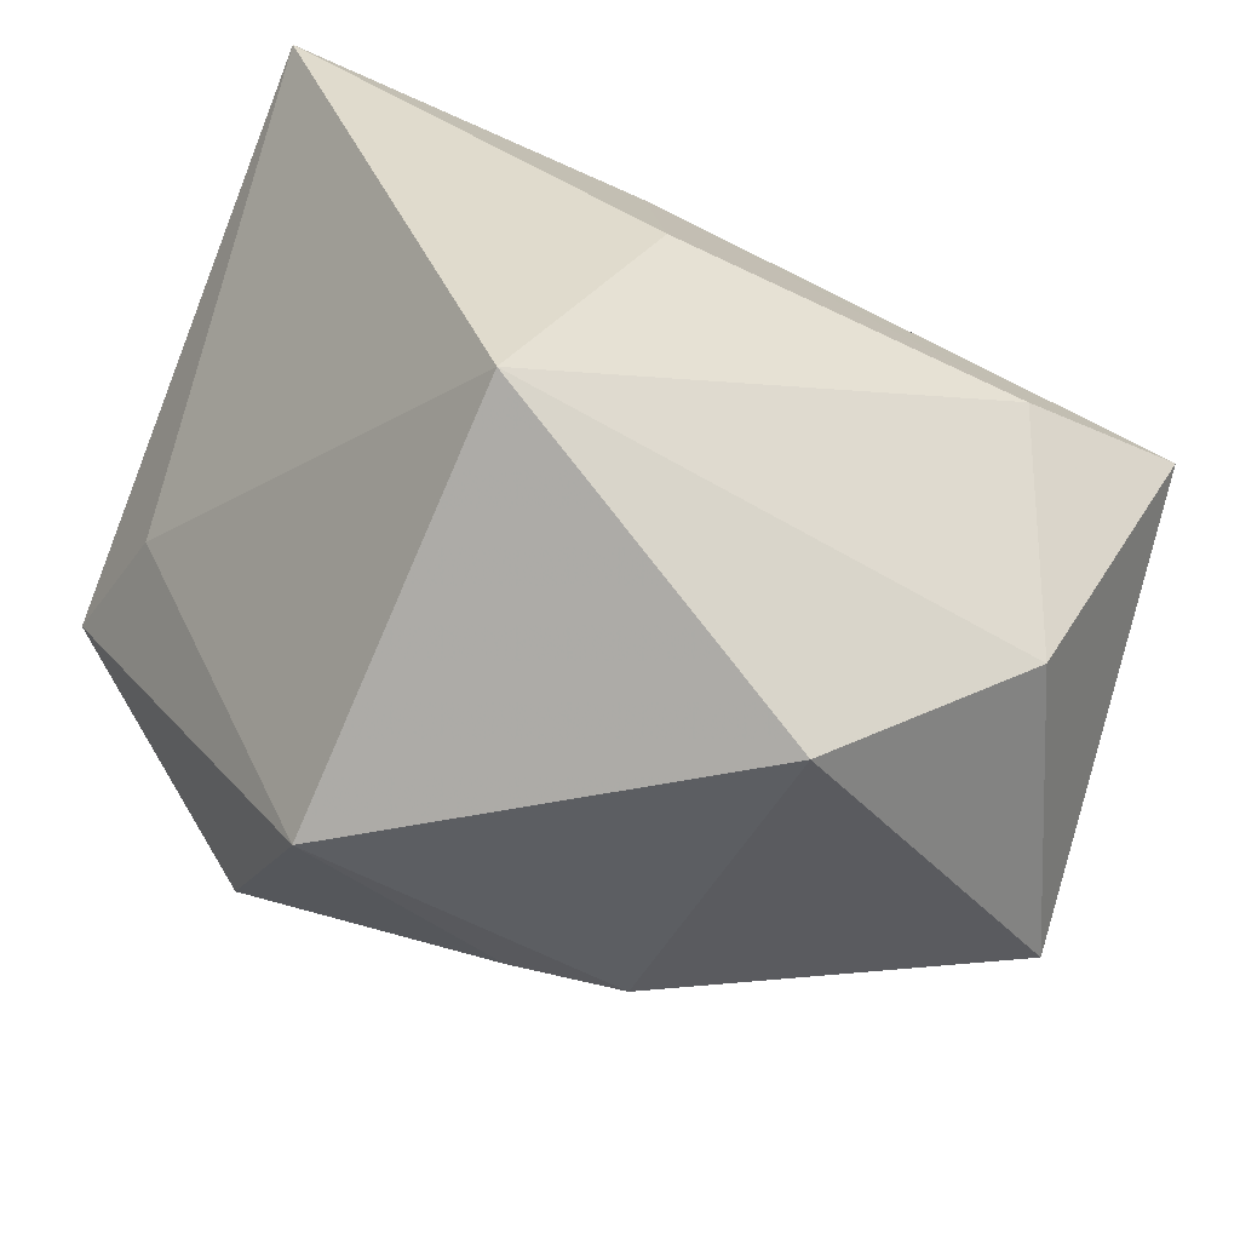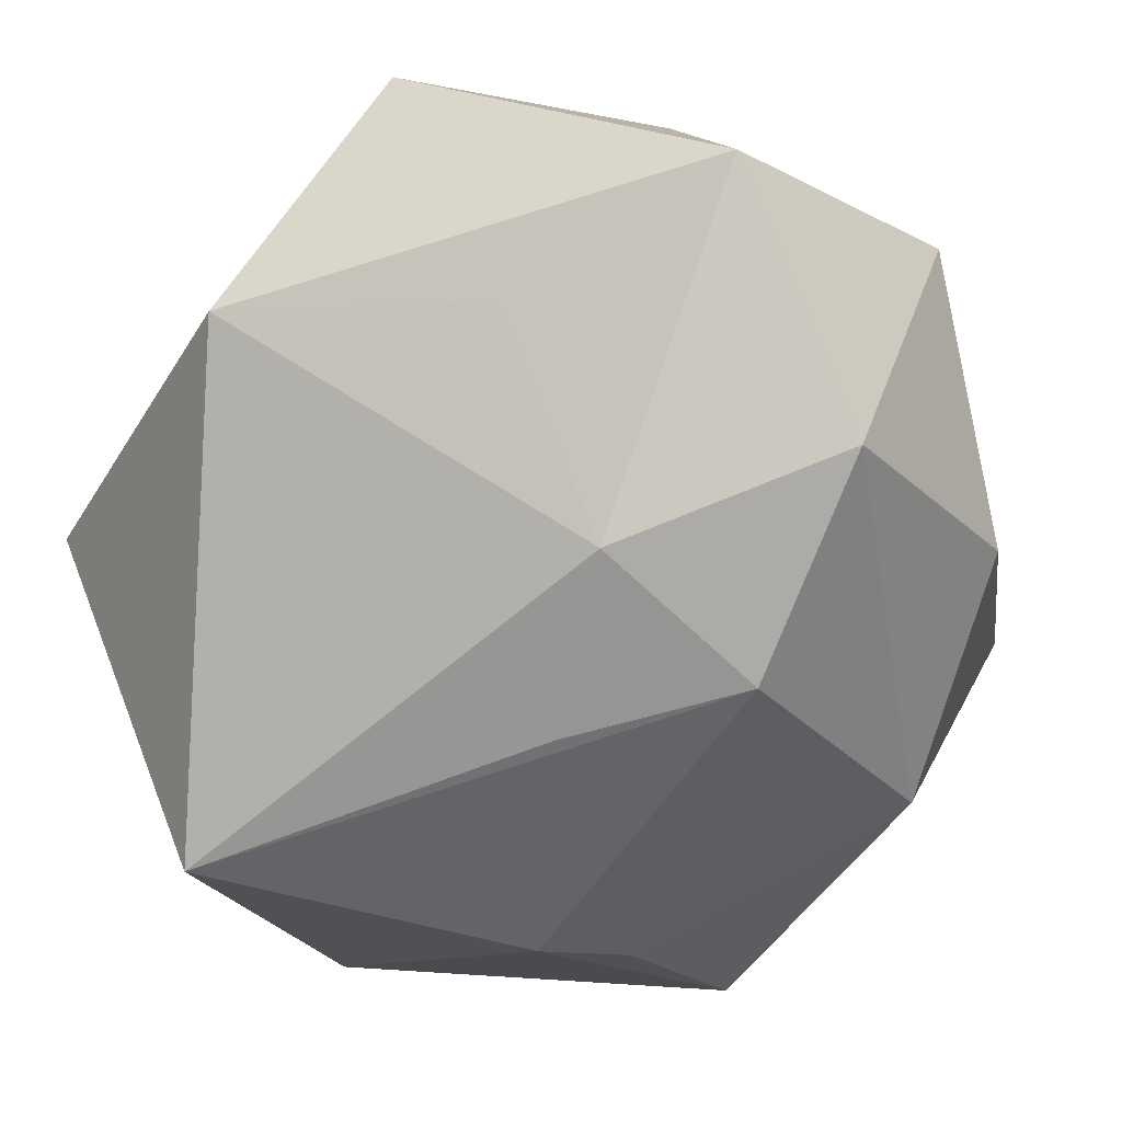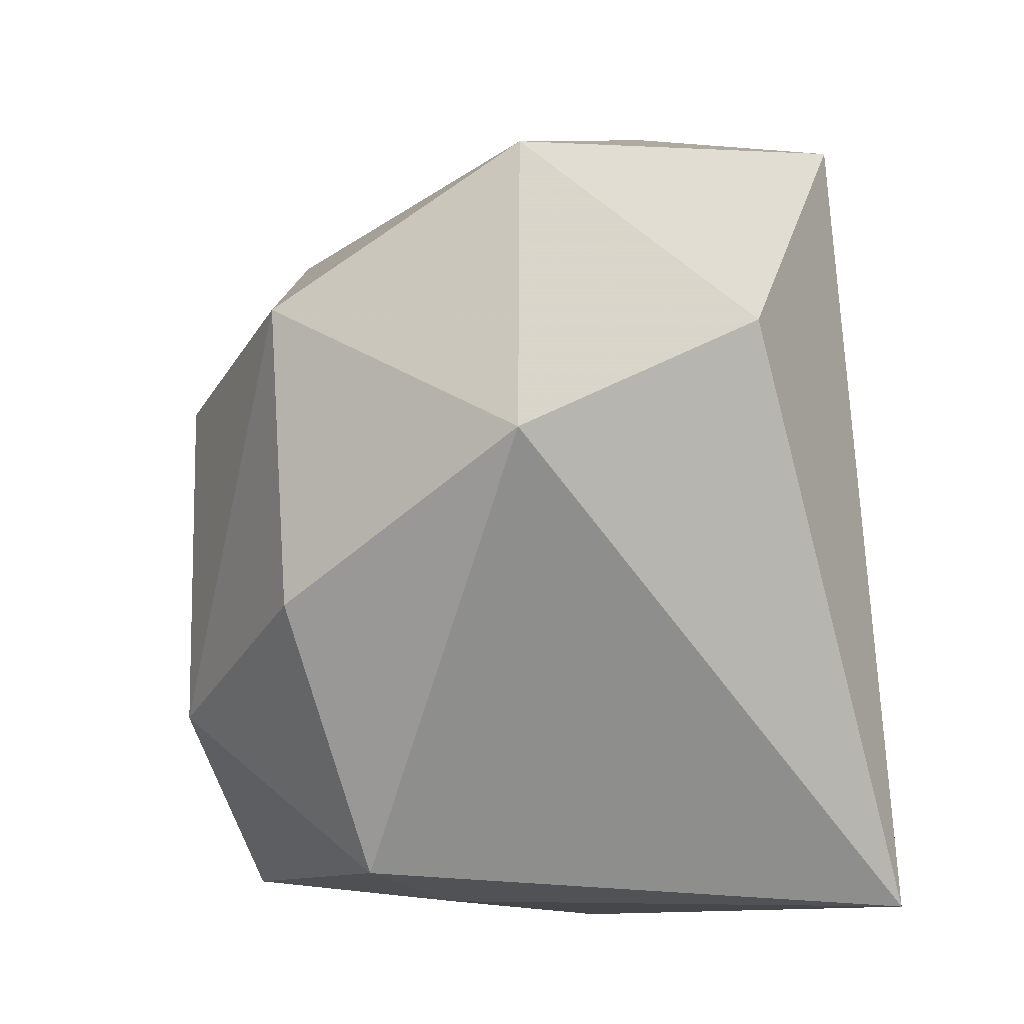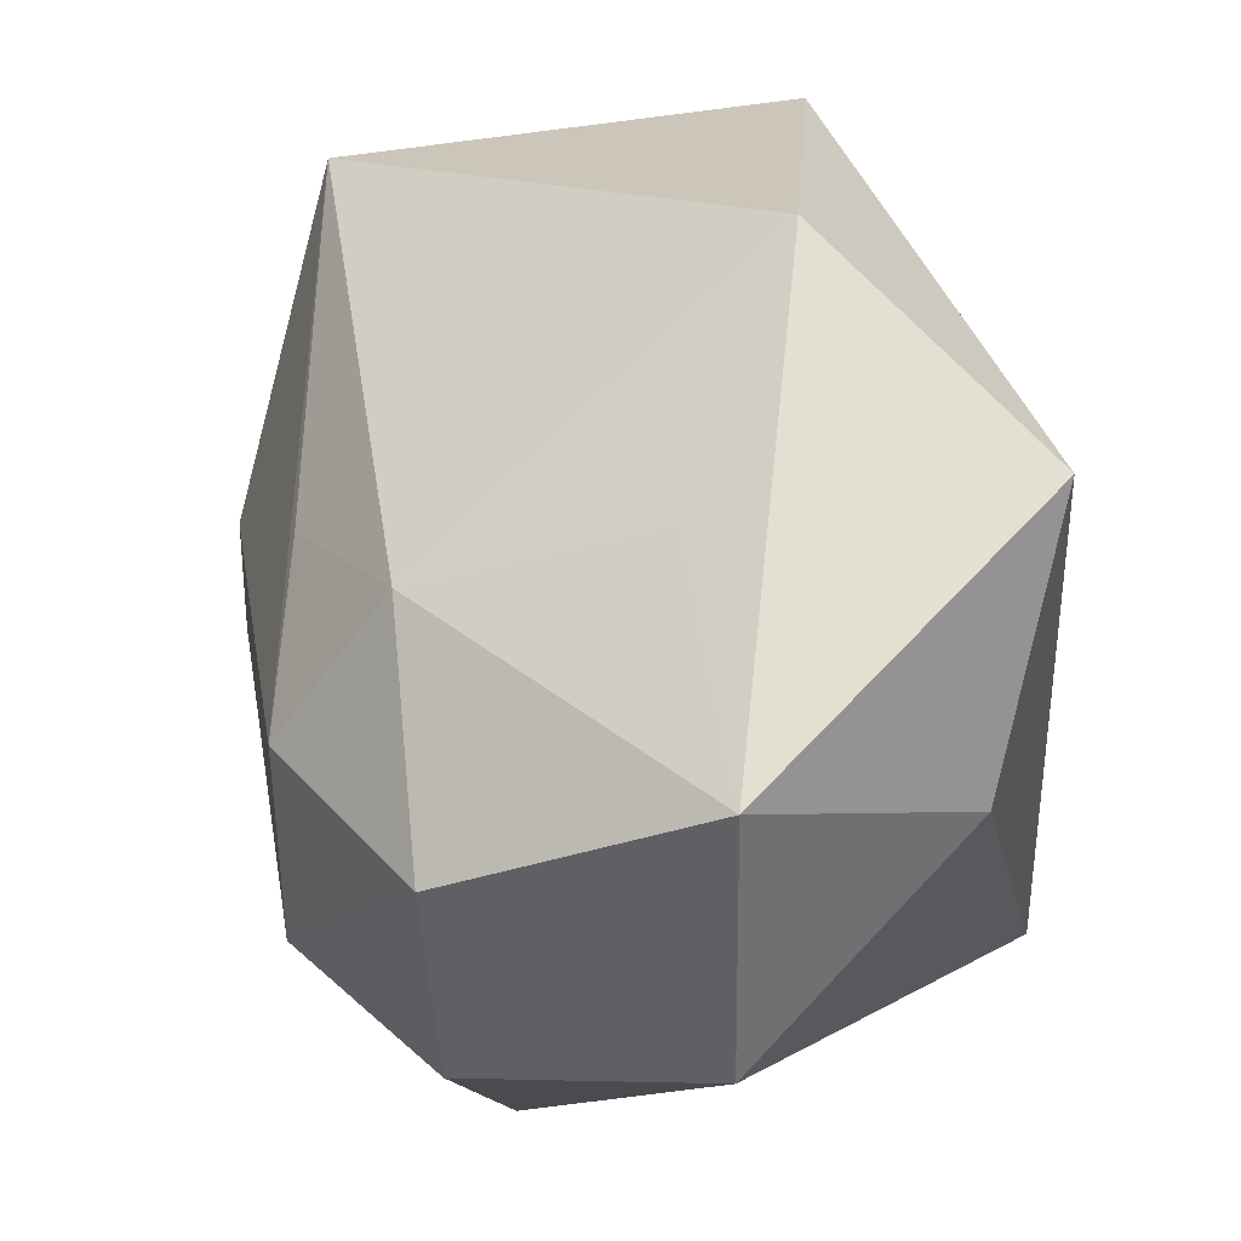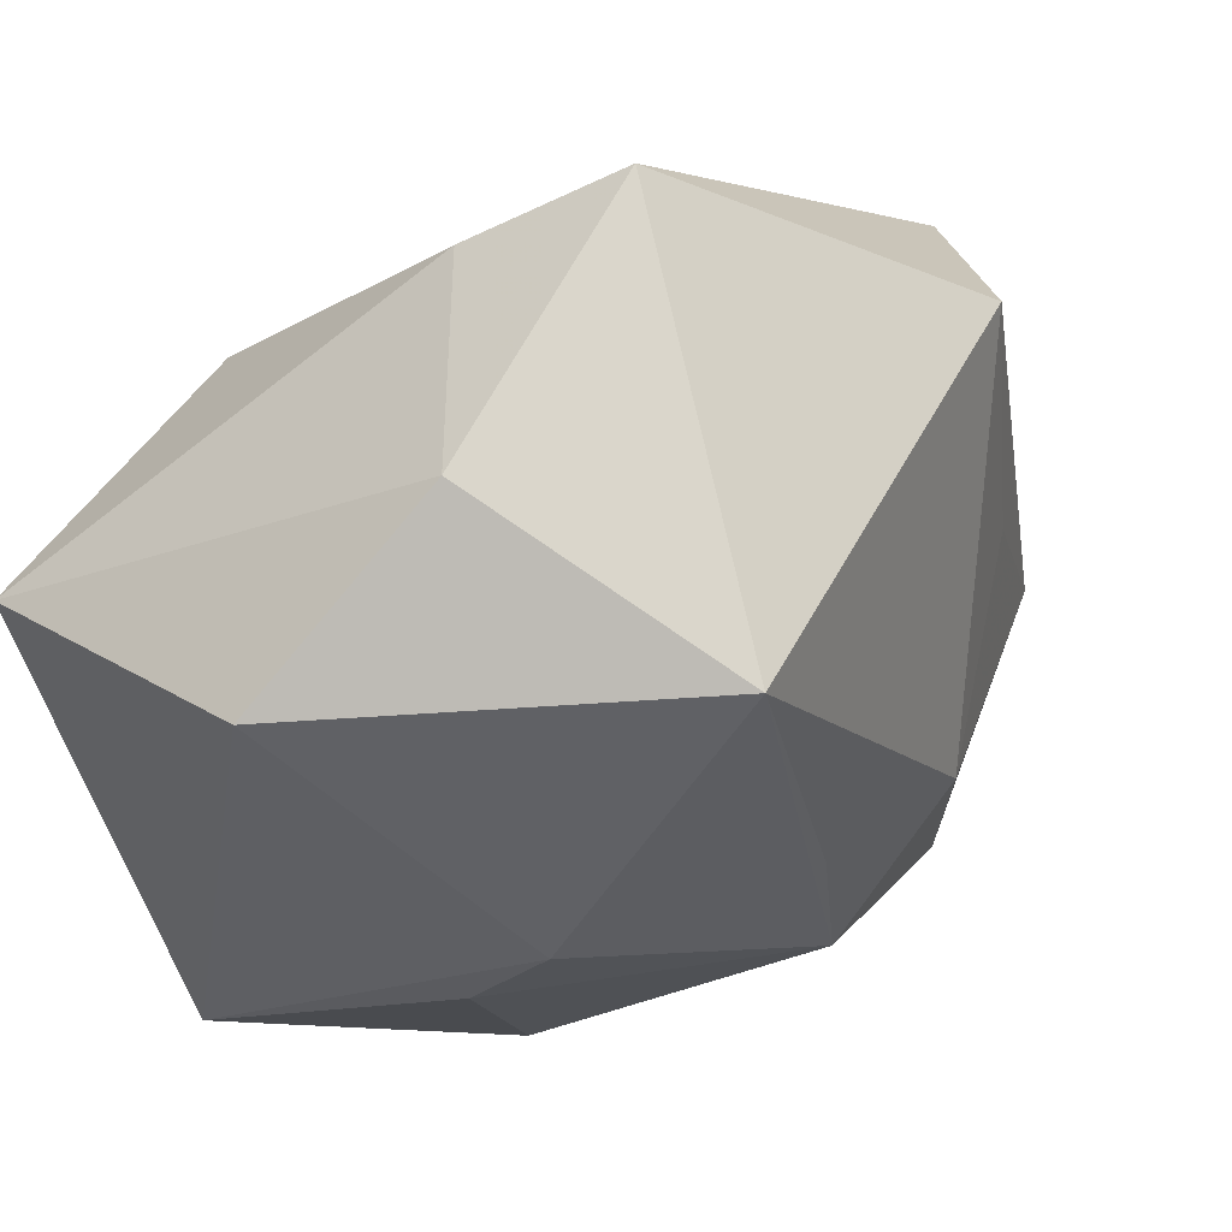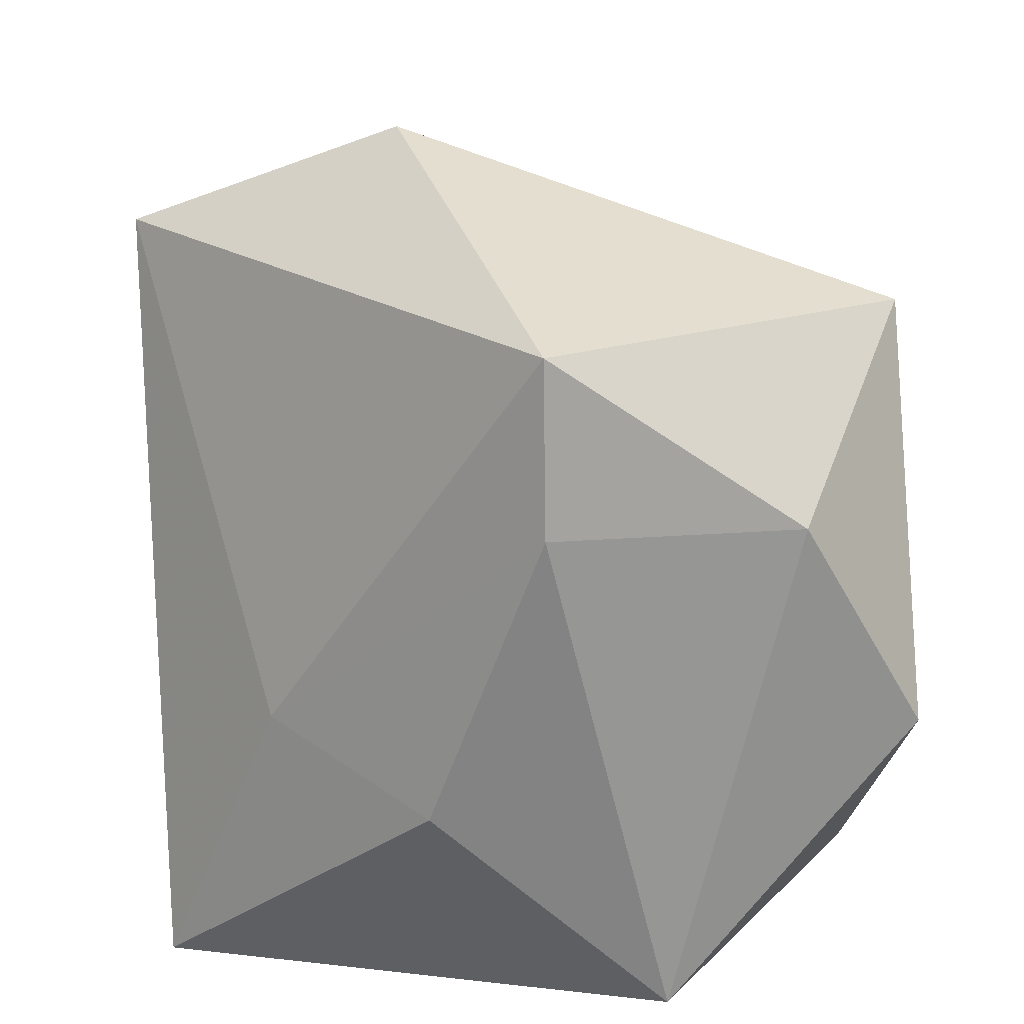
<metadata>
{"format":"obj","ext":"obj","renderer":"f3d","projection":"perspective","resolution":1024,"background":"white","views":[{"elev":-28.7,"azim":54.0,"up":"+Z"},{"elev":-23.0,"azim":-140.1,"up":"+Z"},{"elev":-14.3,"azim":-63.7,"up":"+Y"},{"elev":44.7,"azim":-73.9,"up":"+Y"},{"elev":-38.2,"azim":121.0,"up":"+Z"},{"elev":17.3,"azim":79.5,"up":"+Y"}]}
</metadata>
<code>
v -0.01388 0.01804 -0.02658
v -0.02559 0.02587 -0.01333
v 0.005845 -0.03388 -0.03656
v -0.04587 -0.0009846 0.02114
v -0.03083 0.009847 -0.02327
v 0.004214 0.04677 0.01202
v -0.04591 0.01395 -0.005033
v 0.00838 -0.03975 0.03783
v -0.02103 0.03472 0.009334
v -0.04304 0.0277 0.01993
v 0.01933 -0.009642 0.0276
v 0.03656 -0.03609 -0.00948
v -0.04244 -0.01424 -0.005053
v -0.0002165 -0.009864 -0.03864
v -0.02453 0.01327 0.03633
v 0.04116 0.01422 0.004001
v 0.04116 0.01405 -0.02083
v 0.04116 0.03147 0.004234
v -0.008206 0.0359 0.03783
v 0.003112 0.0004145 -0.03977
v 0.03194 -0.01661 0.01358
v 0.02097 0.03083 -0.03527
v -0.02691 -0.02098 -0.02554
v -0.02751 -0.03789 -0.003824
v 0.03718 -0.007522 -0.03399
v -0.01306 -0.03935 -0.002344
f 8 4 24
f 13 24 4
f 4 7 13
f 13 23 24
f 7 23 13
f 15 4 8
f 8 19 15
f 8 12 21
f 6 19 18
f 18 22 6
f 17 22 18
f 10 7 4
f 4 15 10
f 10 15 19
f 10 19 6
f 6 9 10
f 17 12 25
f 25 22 17
f 8 24 26
f 26 12 8
f 24 23 3
f 3 26 24
f 12 26 3
f 3 23 14
f 3 25 12
f 16 12 17
f 17 18 16
f 16 21 12
f 8 21 11
f 11 19 8
f 11 18 19
f 21 16 11
f 11 16 18
f 22 1 2
f 7 10 2
f 2 10 9
f 6 22 2
f 2 9 6
f 22 25 20
f 20 3 14
f 25 3 20
f 5 23 7
f 7 2 5
f 5 2 1
f 14 23 5
f 5 20 14
f 5 1 22
f 22 20 5

</code>
